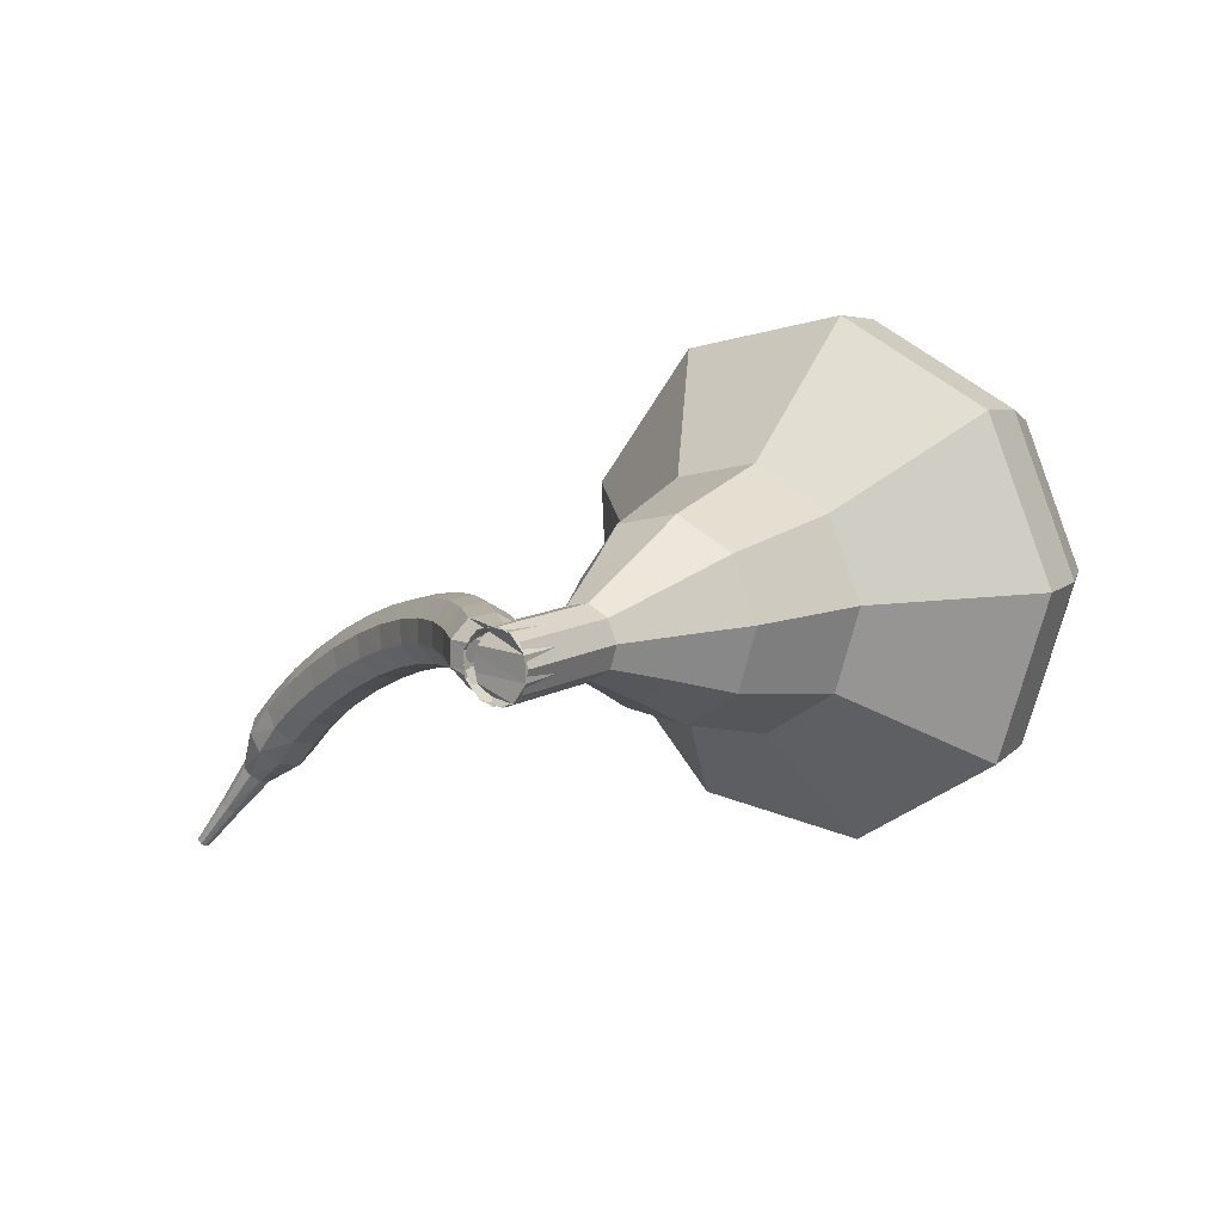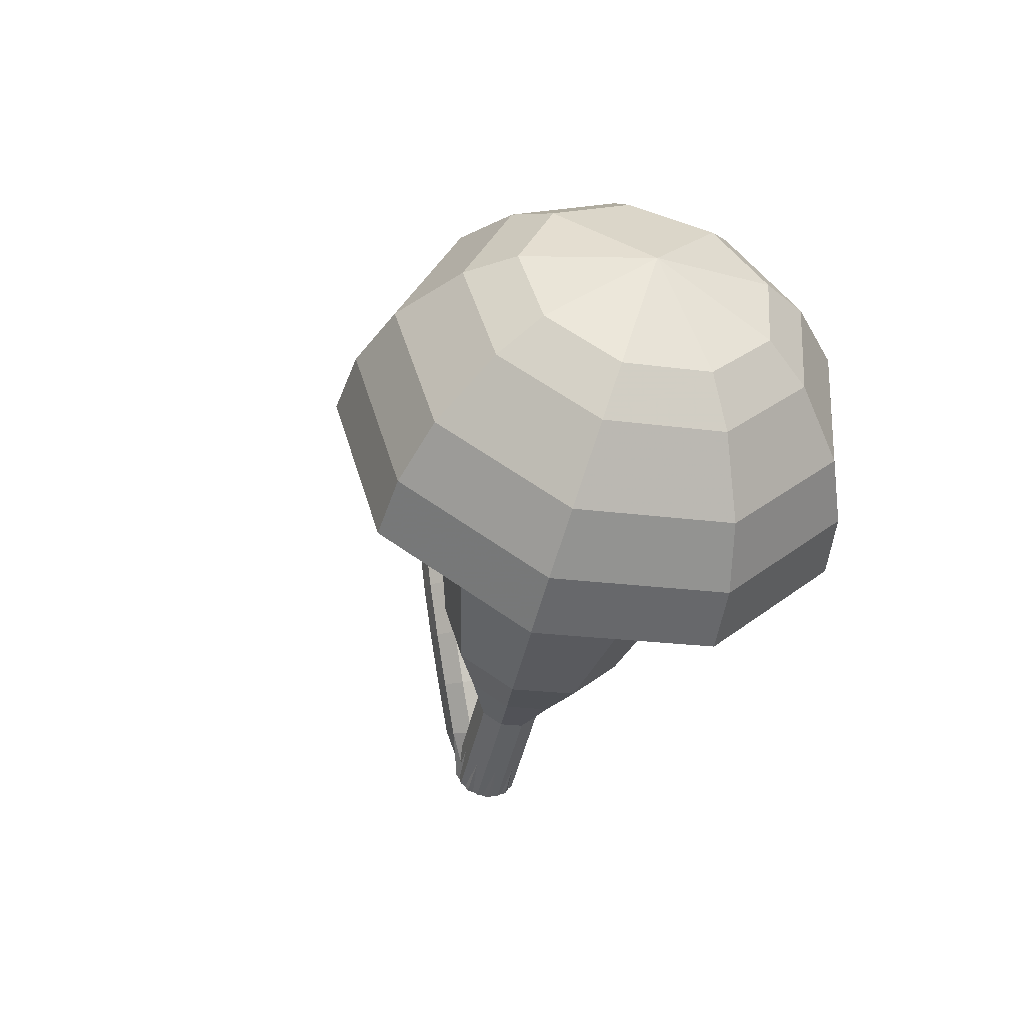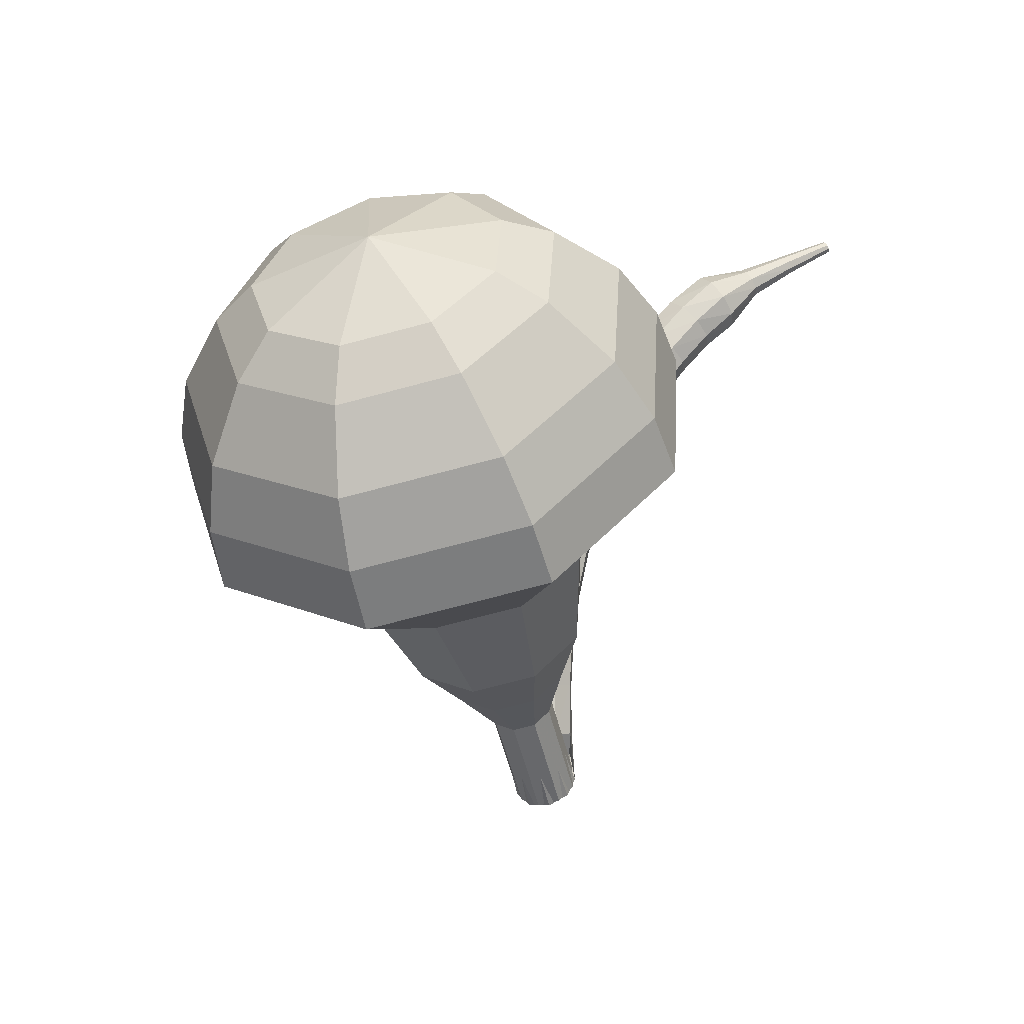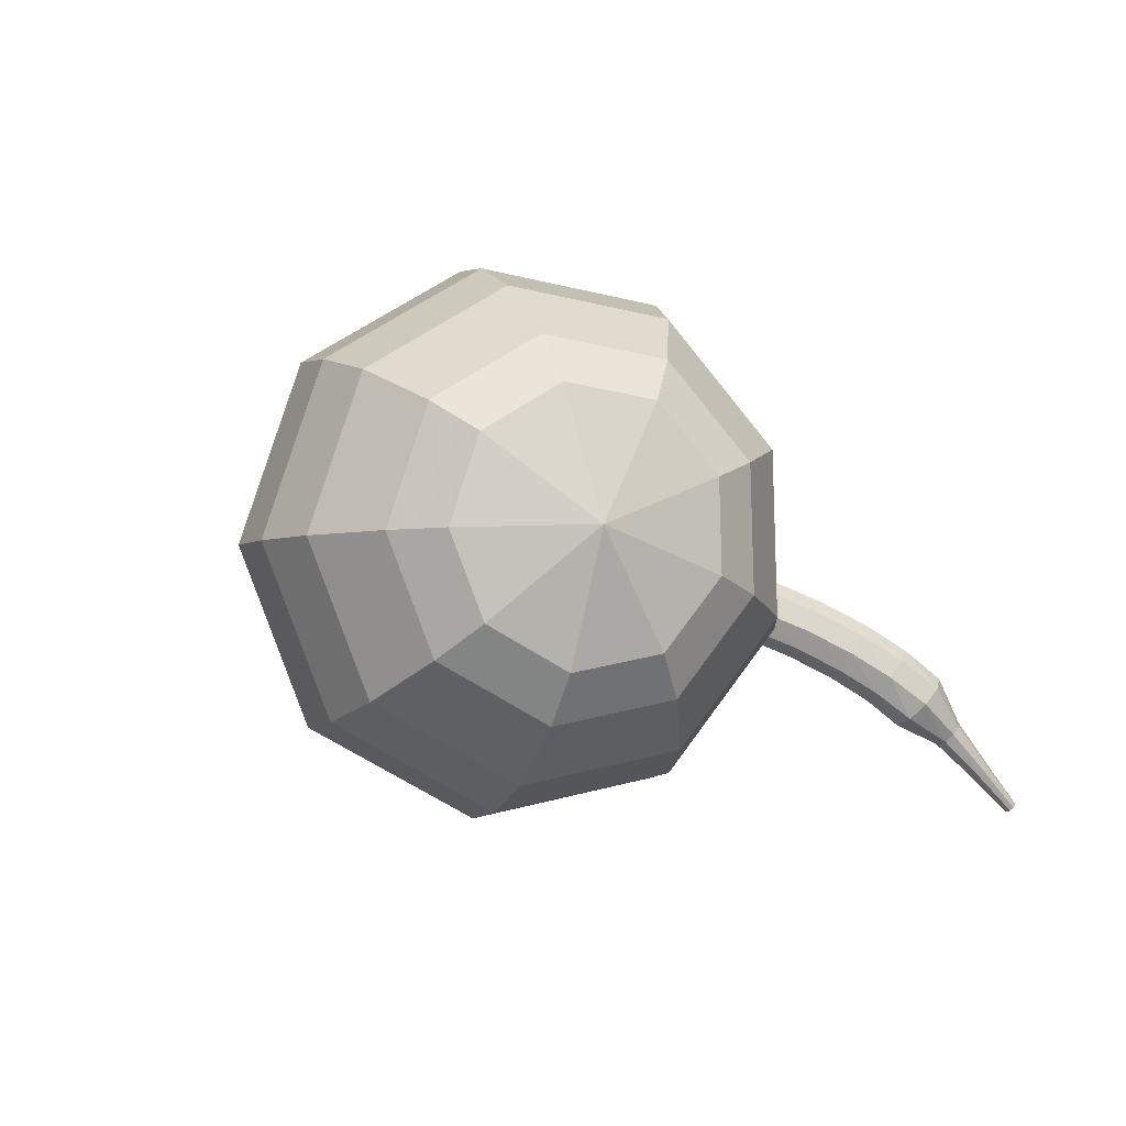
<metadata>
{"format":"obj","ext":"obj","renderer":"f3d","projection":"perspective","resolution":1024,"background":"white","views":[{"elev":5.4,"azim":1.7,"up":"+Z"},{"elev":11.3,"azim":58.8,"up":"+Y"},{"elev":7.8,"azim":106.0,"up":"+Y"},{"elev":1.5,"azim":127.8,"up":"+Z"}]}
</metadata>
<code>
g tube1
v 179.2 120.9 199.4
v 178.4 121.7 196.3
v 176.1 123.5 194.6
v 173.3 125.3 195.2
v 171.3 126.4 197.8
v 171.2 126.1 201.1
v 172.9 124.8 203.7
v 175.6 122.9 204.3
v 178.1 121.3 202.6
v 179.2 120.9 199.4
v 178.7 122.4 199.5
v 178.1 123 197.2
v 176.3 124.3 196
v 174.3 125.7 196.4
v 172.9 126.4 198.3
v 172.8 126.3 200.8
v 174 125.2 202.7
v 176 123.8 203.1
v 177.9 122.7 201.8
v 178.7 122.4 199.5
v 176.2 125.2 199.6
v 176.2 125.2 199.6
v 176.2 125.2 199.6
v 176.2 125.2 199.6
v 176.2 125.2 199.6
v 176.2 125.2 199.6
v 176.2 125.2 199.6
v 176.2 125.2 199.6
v 176.2 125.2 199.6
v 176.2 125.2 199.6
v 163.2 107.7 197.9
v 163.4 107.6 197.2
v 163.9 107.3 196.9
v 164.5 106.9 197
v 164.8 106.6 197.5
v 164.8 106.5 198.2
v 164.4 106.8 198.7
v 163.8 107.2 198.9
v 163.4 107.5 198.5
v 163.2 107.7 197.9
v 164.8 108.9 198
v 164.5 108.9 197.4
v 163.9 108.8 197.1
v 163.3 108.7 197.2
v 162.8 108.6 197.7
v 162.9 108.5 198.4
v 163.3 108.5 198.9
v 164 108.6 199
v 164.5 108.8 198.7
v 164.8 108.9 198
v 164.4 110.5 198.1
v 164.2 110.5 197.5
v 163.6 110.3 197.2
v 162.9 110.2 197.3
v 162.5 110.1 197.8
v 162.5 110 198.5
v 163 110.1 199
v 163.6 110.3 199.1
v 164.2 110.4 198.8
v 164.4 110.5 198.1
v 164 112.1 198.2
v 163.7 112 197.5
v 163.2 111.8 197.2
v 162.5 111.6 197.3
v 162.1 111.5 197.8
v 162.1 111.5 198.5
v 162.5 111.7 199
v 163.2 111.9 199.2
v 163.7 112 198.8
v 164 112.1 198.2
v 163.4 113.7 198.1
v 163.2 113.5 197.5
v 162.7 113.3 197.1
v 162 113.1 197.3
v 161.6 112.9 197.8
v 161.6 113 198.5
v 162 113.2 199
v 162.6 113.4 199.1
v 163.2 113.6 198.8
v 163.4 113.7 198.1
v 162.7 115.2 197.9
v 162.6 115 197.3
v 162 114.7 197
v 161.4 114.4 197.1
v 161 114.3 197.6
v 161 114.4 198.3
v 161.3 114.7 198.8
v 161.9 115 198.9
v 162.5 115.2 198.6
v 162.7 115.2 197.9
v 162 116.6 197.7
v 161.8 116.4 197
v 161.4 116.1 196.7
v 160.8 115.7 196.8
v 160.3 115.6 197.3
v 160.2 115.8 198
v 160.6 116.1 198.5
v 161.2 116.4 198.6
v 161.7 116.6 198.3
v 162 116.6 197.7
v 161.2 118 197.3
v 161.1 117.7 196.7
v 160.6 117.3 196.3
v 160 117 196.4
v 159.6 116.9 196.9
v 159.5 117.1 197.6
v 159.8 117.4 198.1
v 160.3 117.8 198.2
v 160.9 118 197.9
v 161.2 118 197.3
v 160.3 119.3 196.8
v 160.2 119 196.2
v 159.8 118.5 195.8
v 159.2 118.2 196
v 158.8 118.1 196.4
v 158.6 118.3 197.1
v 158.9 118.7 197.6
v 159.4 119.1 197.7
v 160 119.4 197.4
v 160.3 119.3 196.8
v 159.4 120.5 196.1
v 159.4 120.2 195.6
v 159 119.7 195.2
v 158.4 119.3 195.4
v 157.9 119.3 195.8
v 157.8 119.5 196.4
v 158 119.9 196.9
v 158.5 120.4 197
v 159.1 120.6 196.7
v 159.4 120.5 196.1
v 158.6 121.6 195.4
v 158.6 121.2 194.9
v 158.2 120.7 194.6
v 157.7 120.4 194.7
v 157.1 120.3 195.1
v 156.9 120.6 195.7
v 157.1 121.1 196.2
v 157.6 121.5 196.3
v 158.2 121.7 196
v 158.6 121.6 195.4
v 157.8 122.6 194.7
v 157.9 122.1 194.2
v 157.6 121.6 193.9
v 157 121.2 194
v 156.5 121.2 194.4
v 156.2 121.5 195
v 156.4 122 195.4
v 156.8 122.5 195.5
v 157.4 122.7 195.2
v 157.8 122.6 194.7
v 157.1 123.4 193.8
v 157.3 122.9 193.4
v 157 122.4 193.1
v 156.5 121.9 193.2
v 155.9 121.9 193.6
v 155.6 122.2 194.1
v 155.6 122.7 194.5
v 156.1 123.3 194.6
v 156.6 123.6 194.3
v 157.1 123.4 193.8
v 155.9 123.7 192.8
v 156.1 123.5 192.6
v 156 123.2 192.5
v 155.7 123 192.5
v 155.5 122.9 192.7
v 155.3 123 192.9
v 155.2 123.3 193.1
v 155.4 123.6 193.2
v 155.7 123.8 193
v 155.9 123.7 192.8
v 154.9 124.2 191.6
v 155 124.1 191.5
v 154.9 123.9 191.4
v 154.8 123.7 191.4
v 154.6 123.7 191.6
v 154.5 123.7 191.7
v 154.4 123.9 191.8
v 154.5 124.1 191.9
v 154.7 124.3 191.8
v 154.9 124.2 191.6
v 153.8 124.7 190.4
v 153.9 124.7 190.3
v 153.9 124.5 190.3
v 153.8 124.4 190.3
v 153.7 124.4 190.3
v 153.6 124.4 190.4
v 153.6 124.6 190.5
v 153.6 124.7 190.5
v 153.7 124.8 190.5
v 153.8 124.7 190.4
f 1 2 12
f 12 11 1
f 2 3 13
f 13 12 2
f 3 4 14
f 14 13 3
f 4 5 15
f 15 14 4
f 5 6 16
f 16 15 5
f 6 7 17
f 17 16 6
f 7 8 18
f 18 17 7
f 8 9 19
f 19 18 8
f 9 10 20
f 20 19 9
f 11 12 22
f 22 21 11
f 12 13 23
f 23 22 12
f 13 14 24
f 24 23 13
f 14 15 25
f 25 24 14
f 15 16 26
f 26 25 15
f 16 17 27
f 27 26 16
f 17 18 28
f 28 27 17
f 18 19 29
f 29 28 18
f 19 20 30
f 30 29 19
f 21 22 32
f 32 31 21
f 22 23 33
f 33 32 22
f 23 24 34
f 34 33 23
f 24 25 35
f 35 34 24
f 25 26 36
f 36 35 25
f 26 27 37
f 37 36 26
f 27 28 38
f 38 37 27
f 28 29 39
f 39 38 28
f 29 30 40
f 40 39 29
f 31 32 42
f 42 41 31
f 32 33 43
f 43 42 32
f 33 34 44
f 44 43 33
f 34 35 45
f 45 44 34
f 35 36 46
f 46 45 35
f 36 37 47
f 47 46 36
f 37 38 48
f 48 47 37
f 38 39 49
f 49 48 38
f 39 40 50
f 50 49 39
f 41 42 52
f 52 51 41
f 42 43 53
f 53 52 42
f 43 44 54
f 54 53 43
f 44 45 55
f 55 54 44
f 45 46 56
f 56 55 45
f 46 47 57
f 57 56 46
f 47 48 58
f 58 57 47
f 48 49 59
f 59 58 48
f 49 50 60
f 60 59 49
f 51 52 62
f 62 61 51
f 52 53 63
f 63 62 52
f 53 54 64
f 64 63 53
f 54 55 65
f 65 64 54
f 55 56 66
f 66 65 55
f 56 57 67
f 67 66 56
f 57 58 68
f 68 67 57
f 58 59 69
f 69 68 58
f 59 60 70
f 70 69 59
f 61 62 72
f 72 71 61
f 62 63 73
f 73 72 62
f 63 64 74
f 74 73 63
f 64 65 75
f 75 74 64
f 65 66 76
f 76 75 65
f 66 67 77
f 77 76 66
f 67 68 78
f 78 77 67
f 68 69 79
f 79 78 68
f 69 70 80
f 80 79 69
f 71 72 82
f 82 81 71
f 72 73 83
f 83 82 72
f 73 74 84
f 84 83 73
f 74 75 85
f 85 84 74
f 75 76 86
f 86 85 75
f 76 77 87
f 87 86 76
f 77 78 88
f 88 87 77
f 78 79 89
f 89 88 78
f 79 80 90
f 90 89 79
f 81 82 92
f 92 91 81
f 82 83 93
f 93 92 82
f 83 84 94
f 94 93 83
f 84 85 95
f 95 94 84
f 85 86 96
f 96 95 85
f 86 87 97
f 97 96 86
f 87 88 98
f 98 97 87
f 88 89 99
f 99 98 88
f 89 90 100
f 100 99 89
f 91 92 102
f 102 101 91
f 92 93 103
f 103 102 92
f 93 94 104
f 104 103 93
f 94 95 105
f 105 104 94
f 95 96 106
f 106 105 95
f 96 97 107
f 107 106 96
f 97 98 108
f 108 107 97
f 98 99 109
f 109 108 98
f 99 100 110
f 110 109 99
f 101 102 112
f 112 111 101
f 102 103 113
f 113 112 102
f 103 104 114
f 114 113 103
f 104 105 115
f 115 114 104
f 105 106 116
f 116 115 105
f 106 107 117
f 117 116 106
f 107 108 118
f 118 117 107
f 108 109 119
f 119 118 108
f 109 110 120
f 120 119 109
f 111 112 122
f 122 121 111
f 112 113 123
f 123 122 112
f 113 114 124
f 124 123 113
f 114 115 125
f 125 124 114
f 115 116 126
f 126 125 115
f 116 117 127
f 127 126 116
f 117 118 128
f 128 127 117
f 118 119 129
f 129 128 118
f 119 120 130
f 130 129 119
f 121 122 132
f 132 131 121
f 122 123 133
f 133 132 122
f 123 124 134
f 134 133 123
f 124 125 135
f 135 134 124
f 125 126 136
f 136 135 125
f 126 127 137
f 137 136 126
f 127 128 138
f 138 137 127
f 128 129 139
f 139 138 128
f 129 130 140
f 140 139 129
f 131 132 142
f 142 141 131
f 132 133 143
f 143 142 132
f 133 134 144
f 144 143 133
f 134 135 145
f 145 144 134
f 135 136 146
f 146 145 135
f 136 137 147
f 147 146 136
f 137 138 148
f 148 147 137
f 138 139 149
f 149 148 138
f 139 140 150
f 150 149 139
f 141 142 152
f 152 151 141
f 142 143 153
f 153 152 142
f 143 144 154
f 154 153 143
f 144 145 155
f 155 154 144
f 145 146 156
f 156 155 145
f 146 147 157
f 157 156 146
f 147 148 158
f 158 157 147
f 148 149 159
f 159 158 148
f 149 150 160
f 160 159 149
f 151 152 162
f 162 161 151
f 152 153 163
f 163 162 152
f 153 154 164
f 164 163 153
f 154 155 165
f 165 164 154
f 155 156 166
f 166 165 155
f 156 157 167
f 167 166 156
f 157 158 168
f 168 167 157
f 158 159 169
f 169 168 158
f 159 160 170
f 170 169 159
f 161 162 172
f 172 171 161
f 162 163 173
f 173 172 162
f 163 164 174
f 174 173 163
f 164 165 175
f 175 174 164
f 165 166 176
f 176 175 165
f 166 167 177
f 177 176 166
f 167 168 178
f 178 177 167
f 168 169 179
f 179 178 168
f 169 170 180
f 180 179 169
f 171 172 182
f 182 181 171
f 172 173 183
f 183 182 172
f 173 174 184
f 184 183 173
f 174 175 185
f 185 184 174
f 175 176 186
f 186 185 175
f 176 177 187
f 187 186 176
f 177 178 188
f 188 187 177
f 178 179 189
f 189 188 178
f 179 180 190
f 190 189 179
v 164.9 106.6 197.9
v 164.7 106.7 197.2
v 164.2 107.1 196.9
v 163.7 107.4 197
v 163.3 107.7 197.5
v 163.2 107.6 198.2
v 163.6 107.3 198.7
v 164.1 107 198.9
v 164.6 106.6 198.5
v 164.9 106.6 197.9
v 165.9 108 198
v 165.7 108.2 197.4
v 165.2 108.6 197
v 164.7 108.9 197.1
v 164.3 109.1 197.7
v 164.2 109.1 198.4
v 164.6 108.8 198.9
v 165.1 108.4 199
v 165.6 108.1 198.7
v 165.9 108 198
v 166.9 109.5 198.2
v 166.7 109.7 197.5
v 166.2 110.1 197.2
v 165.6 110.4 197.3
v 165.3 110.6 197.8
v 165.2 110.6 198.5
v 165.6 110.3 199
v 166.1 109.9 199.1
v 166.6 109.6 198.8
v 166.9 109.5 198.2
v 168.6 110.5 198.3
v 168.3 110.9 197.1
v 167.4 111.5 196.5
v 166.3 112.2 196.7
v 165.6 112.6 197.7
v 165.5 112.5 198.9
v 166.2 112 199.9
v 167.2 111.3 200.1
v 168.2 110.7 199.5
v 168.6 110.5 198.3
v 170.4 111.5 198.4
v 169.9 112 196.6
v 168.5 113 195.7
v 167 114 196
v 165.9 114.6 197.5
v 165.8 114.5 199.4
v 166.7 113.7 200.9
v 168.3 112.6 201.2
v 169.7 111.7 200.2
v 170.4 111.5 198.4
v 173.1 113.9 198.7
v 172.5 114.6 196.3
v 170.7 115.9 195
v 168.6 117.3 195.5
v 167.1 118.1 197.4
v 167 117.9 200
v 168.3 116.9 202
v 170.4 115.4 202.4
v 172.3 114.3 201.1
v 173.1 113.9 198.7
v 178.2 114.8 199
v 177 116.1 194.2
v 173.4 118.8 191.6
v 169.2 121.5 192.5
v 166.3 123.1 196.4
v 166 122.8 201.6
v 168.6 120.7 205.5
v 172.8 117.8 206.4
v 176.6 115.5 203.8
v 178.2 114.8 199
v 179.1 116.5 199.1
v 177.9 117.8 194.5
v 174.4 120.3 192
v 170.3 123 192.9
v 167.5 124.5 196.7
v 167.3 124.2 201.6
v 169.7 122.2 205.4
v 173.8 119.4 206.3
v 177.5 117.1 203.8
v 179.1 116.5 199.1
v 179.5 118.5 199.3
v 178.4 119.6 195.1
v 175.3 121.9 192.9
v 171.6 124.3 193.7
v 169.1 125.6 197.1
v 168.9 125.4 201.5
v 171.1 123.5 204.9
v 174.7 121.1 205.7
v 178 119.1 203.5
v 179.5 118.5 199.3
v 179.2 120.9 199.4
v 178.4 121.7 196.3
v 176.1 123.5 194.6
v 173.3 125.3 195.2
v 171.3 126.4 197.8
v 171.2 126.1 201.1
v 172.9 124.8 203.7
v 175.6 122.9 204.3
v 178.1 121.3 202.6
v 179.2 120.9 199.4
v 178.7 122.4 199.5
v 178.1 123 197.2
v 176.3 124.3 196
v 174.3 125.7 196.4
v 172.9 126.4 198.3
v 172.8 126.3 200.8
v 174 125.2 202.7
v 176 123.8 203.1
v 177.9 122.7 201.8
v 178.7 122.4 199.5
v 176.2 125.2 199.6
v 176.2 125.2 199.6
v 176.2 125.2 199.6
v 176.2 125.2 199.6
v 176.2 125.2 199.6
v 176.2 125.2 199.6
v 176.2 125.2 199.6
v 176.2 125.2 199.6
v 176.2 125.2 199.6
v 176.2 125.2 199.6
f 191 192 202
f 202 201 191
f 192 193 203
f 203 202 192
f 193 194 204
f 204 203 193
f 194 195 205
f 205 204 194
f 195 196 206
f 206 205 195
f 196 197 207
f 207 206 196
f 197 198 208
f 208 207 197
f 198 199 209
f 209 208 198
f 199 200 210
f 210 209 199
f 201 202 212
f 212 211 201
f 202 203 213
f 213 212 202
f 203 204 214
f 214 213 203
f 204 205 215
f 215 214 204
f 205 206 216
f 216 215 205
f 206 207 217
f 217 216 206
f 207 208 218
f 218 217 207
f 208 209 219
f 219 218 208
f 209 210 220
f 220 219 209
f 211 212 222
f 222 221 211
f 212 213 223
f 223 222 212
f 213 214 224
f 224 223 213
f 214 215 225
f 225 224 214
f 215 216 226
f 226 225 215
f 216 217 227
f 227 226 216
f 217 218 228
f 228 227 217
f 218 219 229
f 229 228 218
f 219 220 230
f 230 229 219
f 221 222 232
f 232 231 221
f 222 223 233
f 233 232 222
f 223 224 234
f 234 233 223
f 224 225 235
f 235 234 224
f 225 226 236
f 236 235 225
f 226 227 237
f 237 236 226
f 227 228 238
f 238 237 227
f 228 229 239
f 239 238 228
f 229 230 240
f 240 239 229
f 231 232 242
f 242 241 231
f 232 233 243
f 243 242 232
f 233 234 244
f 244 243 233
f 234 235 245
f 245 244 234
f 235 236 246
f 246 245 235
f 236 237 247
f 247 246 236
f 237 238 248
f 248 247 237
f 238 239 249
f 249 248 238
f 239 240 250
f 250 249 239
f 241 242 252
f 252 251 241
f 242 243 253
f 253 252 242
f 243 244 254
f 254 253 243
f 244 245 255
f 255 254 244
f 245 246 256
f 256 255 245
f 246 247 257
f 257 256 246
f 247 248 258
f 258 257 247
f 248 249 259
f 259 258 248
f 249 250 260
f 260 259 249
f 251 252 262
f 262 261 251
f 252 253 263
f 263 262 252
f 253 254 264
f 264 263 253
f 254 255 265
f 265 264 254
f 255 256 266
f 266 265 255
f 256 257 267
f 267 266 256
f 257 258 268
f 268 267 257
f 258 259 269
f 269 268 258
f 259 260 270
f 270 269 259
f 261 262 272
f 272 271 261
f 262 263 273
f 273 272 262
f 263 264 274
f 274 273 263
f 264 265 275
f 275 274 264
f 265 266 276
f 276 275 265
f 266 267 277
f 277 276 266
f 267 268 278
f 278 277 267
f 268 269 279
f 279 278 268
f 269 270 280
f 280 279 269
f 271 272 282
f 282 281 271
f 272 273 283
f 283 282 272
f 273 274 284
f 284 283 273
f 274 275 285
f 285 284 274
f 275 276 286
f 286 285 275
f 276 277 287
f 287 286 276
f 277 278 288
f 288 287 277
f 278 279 289
f 289 288 278
f 279 280 290
f 290 289 279
f 281 282 292
f 292 291 281
f 282 283 293
f 293 292 282
f 283 284 294
f 294 293 283
f 284 285 295
f 295 294 284
f 285 286 296
f 296 295 285
f 286 287 297
f 297 296 286
f 287 288 298
f 298 297 287
f 288 289 299
f 299 298 288
f 289 290 300
f 300 299 289
f 291 292 302
f 302 301 291
f 292 293 303
f 303 302 292
f 293 294 304
f 304 303 293
f 294 295 305
f 305 304 294
f 295 296 306
f 306 305 295
f 296 297 307
f 307 306 296
f 297 298 308
f 308 307 297
f 298 299 309
f 309 308 298
f 299 300 310
f 310 309 299
g

</code>
